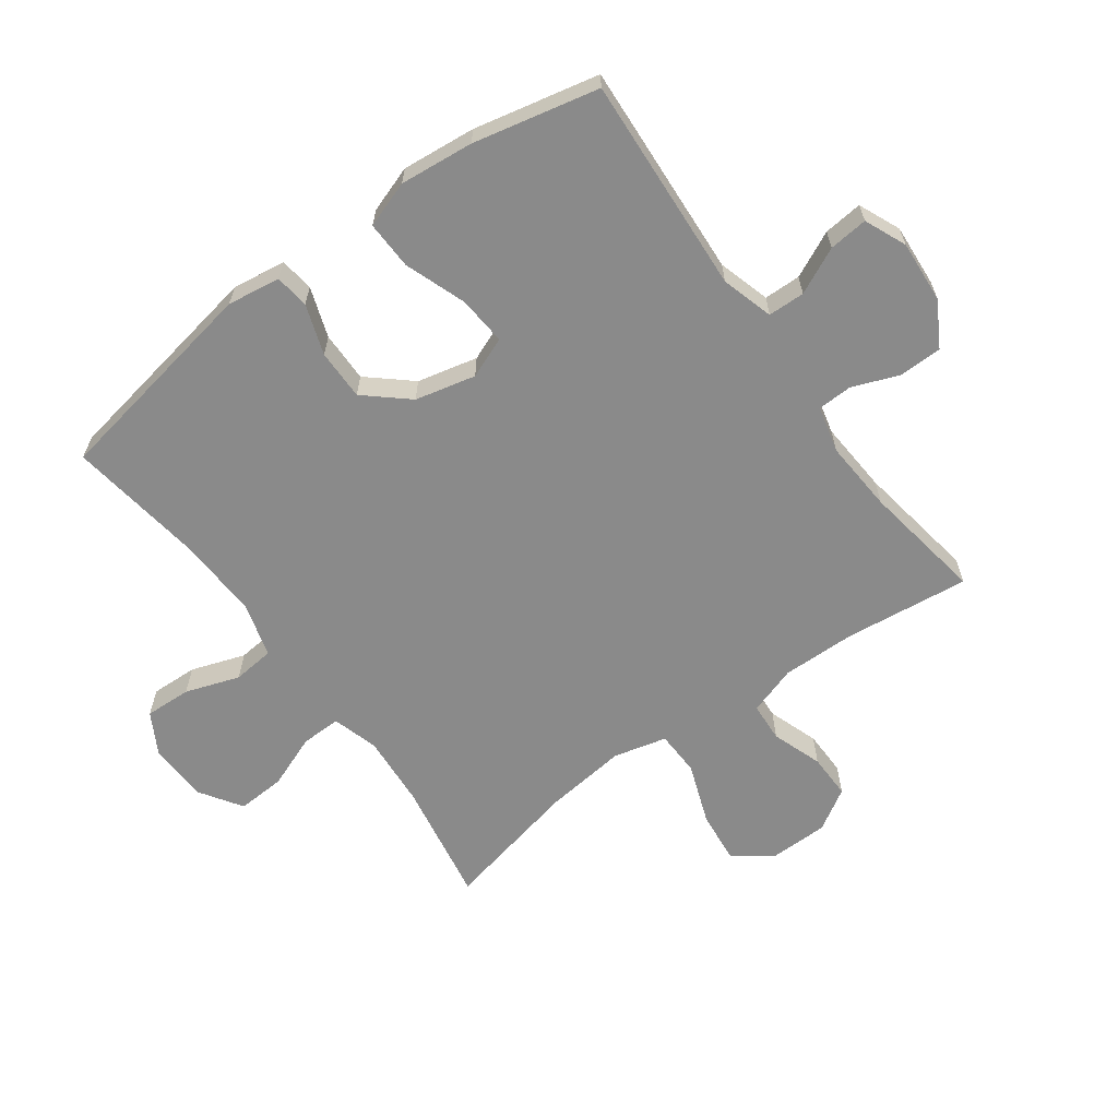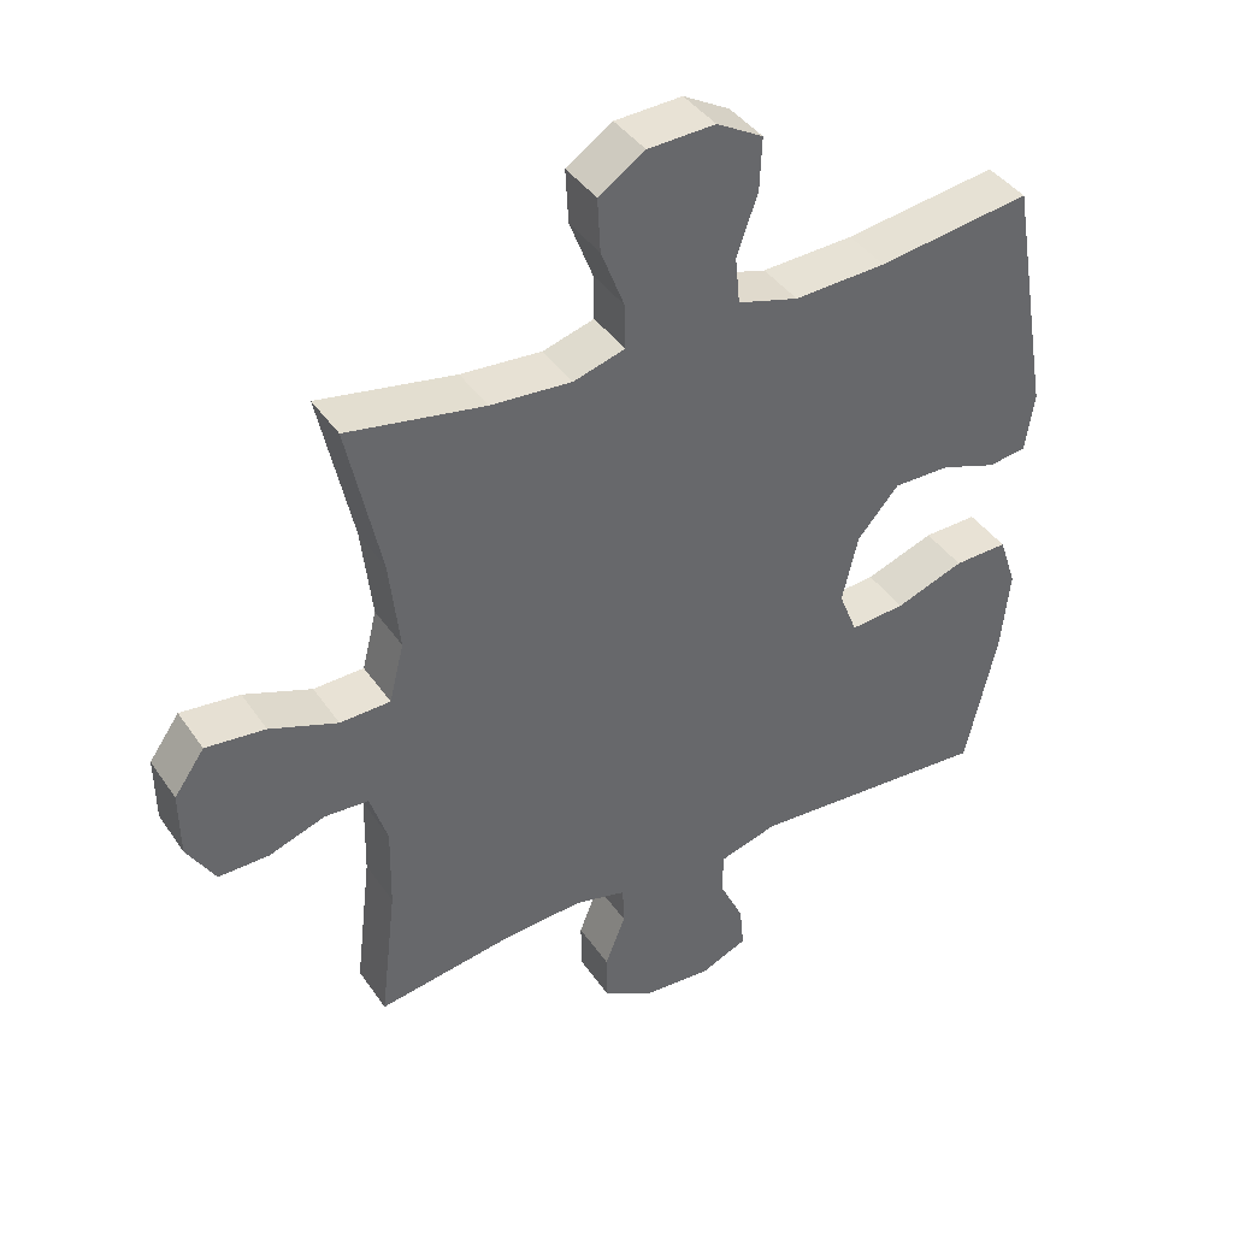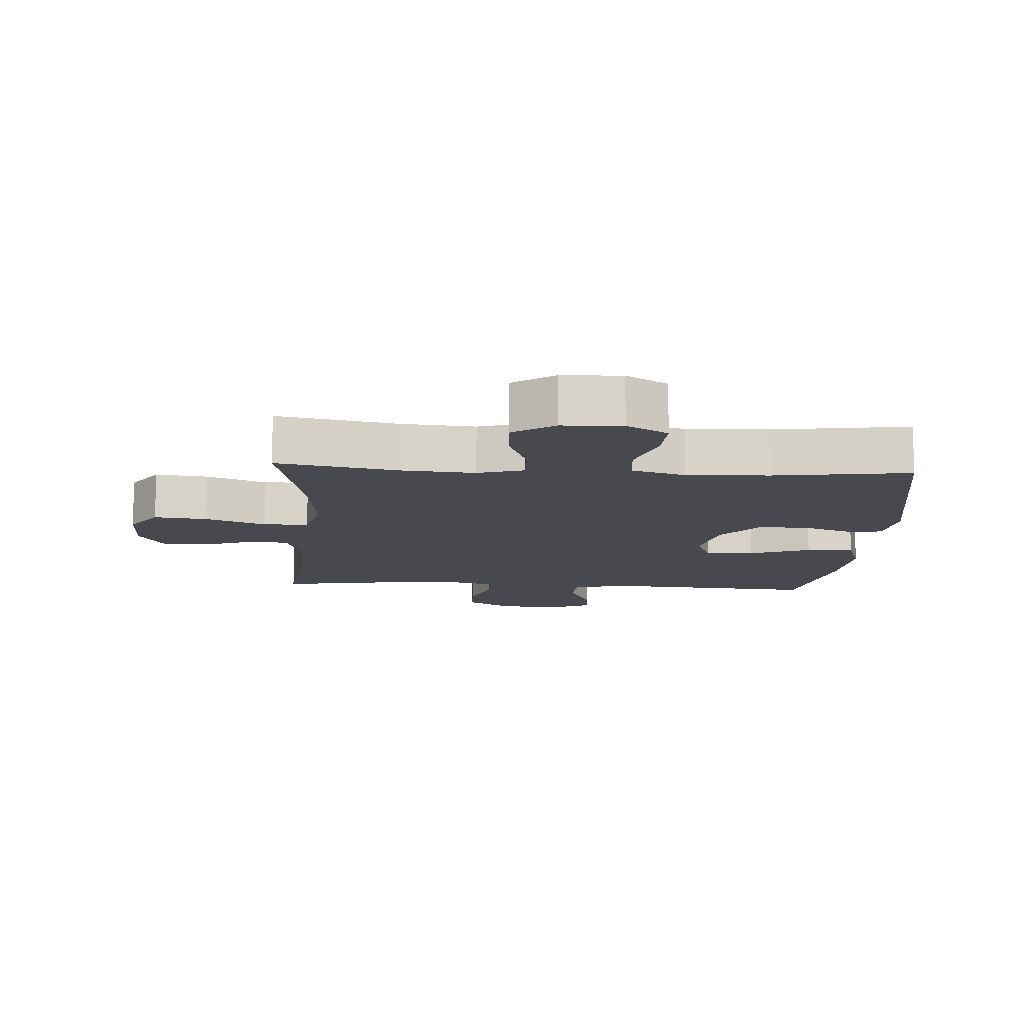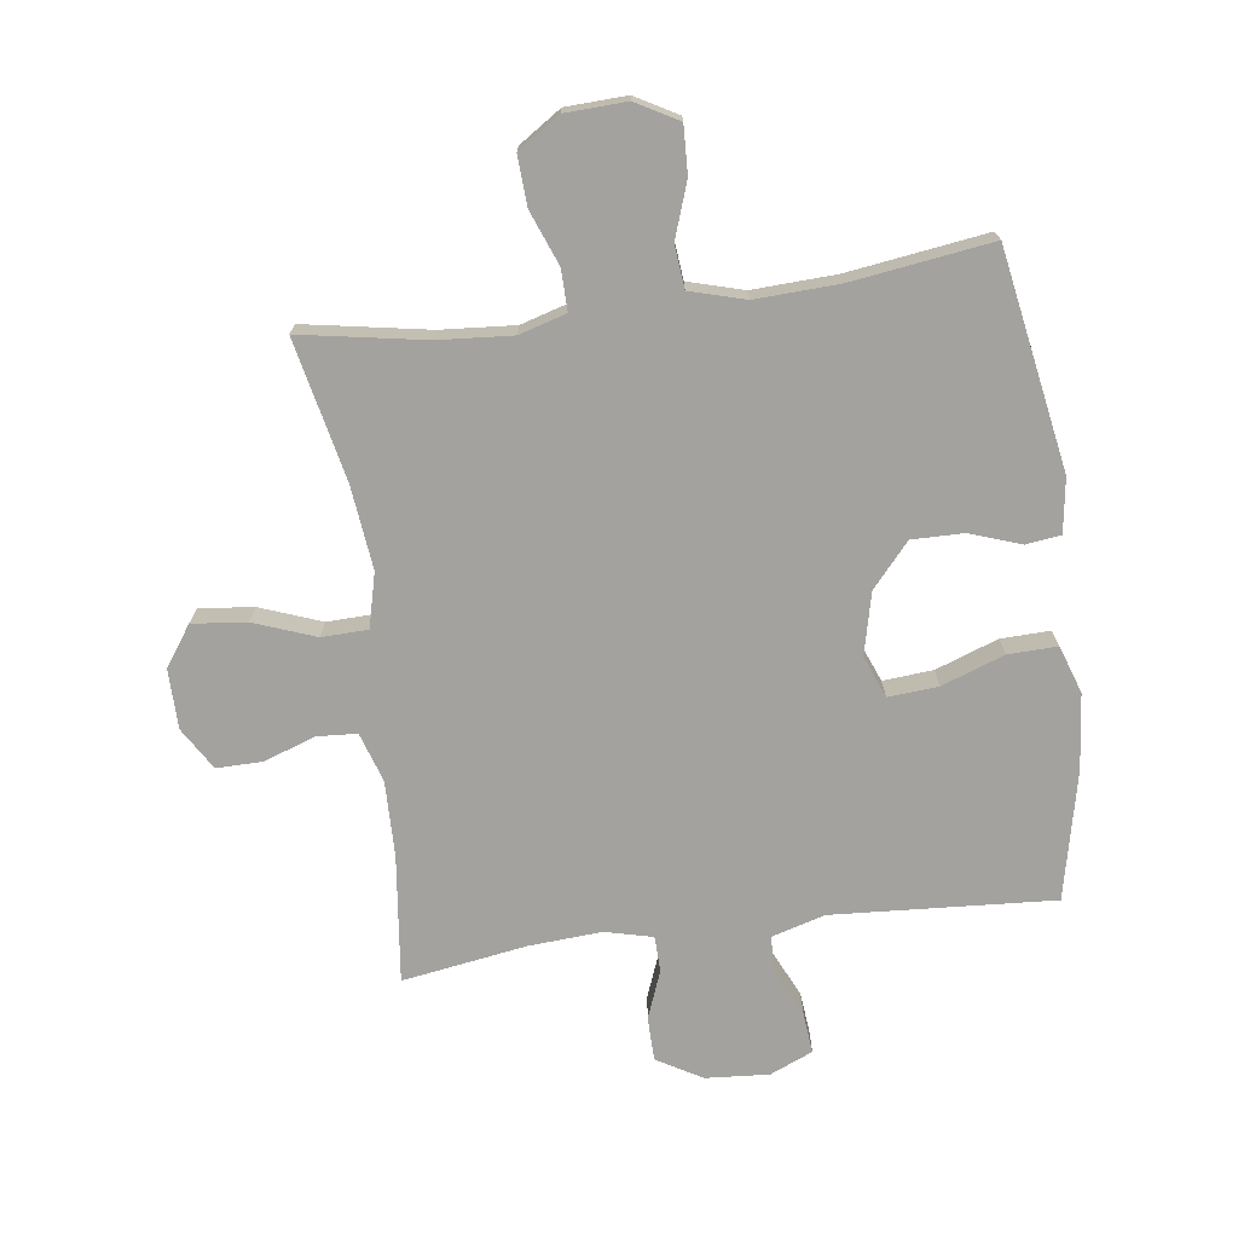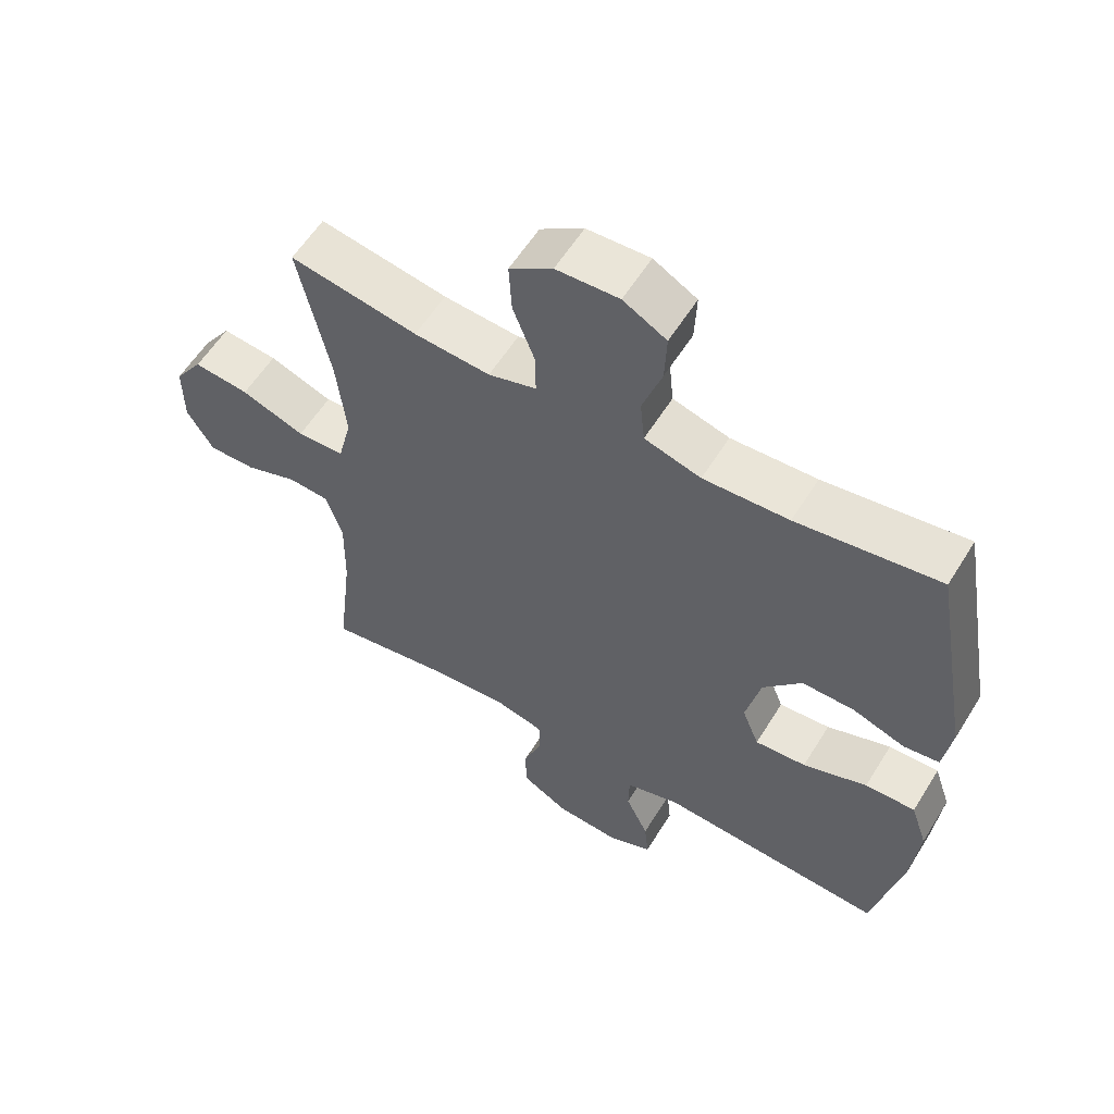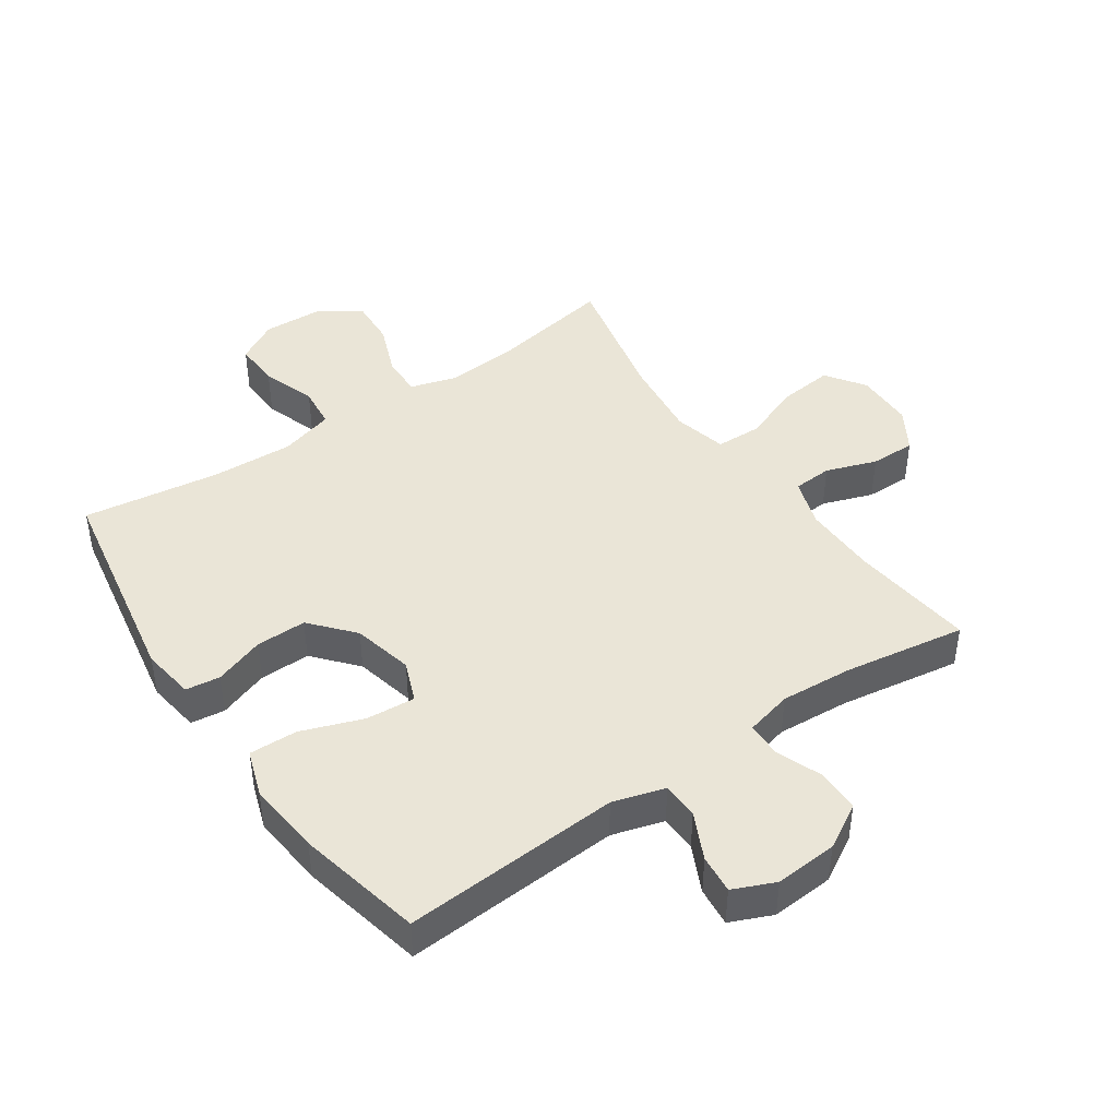
<metadata>
{"format":"obj","ext":"obj","renderer":"f3d","projection":"perspective","resolution":1024,"background":"white","views":[{"elev":-63.4,"azim":126.1,"up":"+Y"},{"elev":40.6,"azim":-31.1,"up":"+Z"},{"elev":-12.6,"azim":-3.7,"up":"+Y"},{"elev":-72.6,"azim":7.6,"up":"+Y"},{"elev":58.0,"azim":31.5,"up":"+Z"},{"elev":44.0,"azim":145.6,"up":"+Y"}]}
</metadata>
<code>
o path624
v -0.4302 0.0375 0.2777
v -0.4152 0.0375 0.144
v -0.4366 0.0375 0.05782
v -0.5099 0.0375 0.05562
v -0.6084 0.0375 0.09206
v -0.6948 0.0375 0.1013
v -0.7389 0.0375 0.03854
v -0.7383 0.0375 -0.05679
v -0.6972 0.0375 -0.1242
v -0.624 0.0375 -0.1233
v -0.542 0.0375 -0.09456
v -0.4784 0.0375 -0.09853
v -0.4528 0.0375 -0.1772
v -0.455 0.0375 -0.2979
v -0.4787 0.0375 -0.4999
v -0.2816 0.0375 -0.4686
v -0.1642 0.0375 -0.4605
v -0.08878 0.0375 -0.4792
v -0.08713 0.0375 -0.5358
v -0.1165 0.0375 -0.6118
v -0.1155 0.0375 -0.6815
v -0.04336 0.0375 -0.723
v 0.05794 0.0375 -0.7302
v 0.1259 0.0375 -0.7007
v 0.1196 0.0375 -0.6373
v 0.08395 0.0375 -0.5621
v 0.08547 0.0375 -0.5022
v 0.1701 0.0375 -0.4774
v 0.5233 0.0375 -0.4999
v 0.5682 0.0375 -0.2964
v 0.5802 0.0375 -0.1759
v 0.5544 0.0375 -0.1002
v 0.4762 0.0375 -0.1024
v 0.3762 0.0375 -0.1385
v 0.2964 0.0375 -0.1448
v 0.2699 0.0375 -0.0785
v 0.2929 0.0375 0.01982
v 0.3529 0.0375 0.08885
v 0.4352 0.0375 0.08799
v 0.5166 0.0375 0.05964
v 0.5723 0.0375 0.06693
v 0.585 0.0375 0.1534
v 0.5233 0.0375 0.5018
v 0.3009 0.0375 0.4704
v 0.1675 0.0375 0.4645
v 0.07947 0.0375 0.4896
v 0.07271 0.0375 0.5574
v 0.103 0.0375 0.645
v 0.1061 0.0375 0.7208
v 0.03878 0.0375 0.7585
v -0.05891 0.0375 0.7544
v -0.1259 0.0375 0.71
v -0.1218 0.0375 0.6318
v -0.08807 0.0375 0.5451
v -0.08694 0.0375 0.4799
v -0.1616 0.0375 0.4579
v -0.2796 0.0375 0.4666
v -0.4787 0.0375 0.5018
v -0.4302 -0.0375 0.2777
v -0.4152 -0.0375 0.144
v -0.4366 -0.0375 0.05782
v -0.5099 -0.0375 0.05562
v -0.6084 -0.0375 0.09206
v -0.6948 -0.0375 0.1013
v -0.7389 -0.0375 0.03854
v -0.7383 -0.0375 -0.05679
v -0.6972 -0.0375 -0.1242
v -0.624 -0.0375 -0.1233
v -0.542 -0.0375 -0.09456
v -0.4784 -0.0375 -0.09853
v -0.4528 -0.0375 -0.1772
v -0.455 -0.0375 -0.2979
v -0.4787 -0.0375 -0.4999
v -0.2816 -0.0375 -0.4686
v -0.1642 -0.0375 -0.4605
v -0.08878 -0.0375 -0.4792
v -0.08713 -0.0375 -0.5358
v -0.1165 -0.0375 -0.6118
v -0.1155 -0.0375 -0.6815
v -0.04336 -0.0375 -0.723
v 0.05794 -0.0375 -0.7302
v 0.1259 -0.0375 -0.7007
v 0.1196 -0.0375 -0.6373
v 0.08395 -0.0375 -0.5621
v 0.08547 -0.0375 -0.5022
v 0.1701 -0.0375 -0.4774
v 0.5233 -0.0375 -0.4999
v 0.5682 -0.0375 -0.2964
v 0.5802 -0.0375 -0.1759
v 0.5544 -0.0375 -0.1002
v 0.4762 -0.0375 -0.1024
v 0.3762 -0.0375 -0.1385
v 0.2964 -0.0375 -0.1448
v 0.2699 -0.0375 -0.0785
v 0.2929 -0.0375 0.01982
v 0.3529 -0.0375 0.08885
v 0.4352 -0.0375 0.08799
v 0.5166 -0.0375 0.05964
v 0.5723 -0.0375 0.06693
v 0.585 -0.0375 0.1534
v 0.5233 -0.0375 0.5018
v 0.3009 -0.0375 0.4704
v 0.1675 -0.0375 0.4645
v 0.07947 -0.0375 0.4896
v 0.07271 -0.0375 0.5574
v 0.103 -0.0375 0.645
v 0.1061 -0.0375 0.7208
v 0.03878 -0.0375 0.7585
v -0.05891 -0.0375 0.7544
v -0.1259 -0.0375 0.71
v -0.1218 -0.0375 0.6318
v -0.08807 -0.0375 0.5451
v -0.08694 -0.0375 0.4799
v -0.1616 -0.0375 0.4579
v -0.2796 -0.0375 0.4666
v -0.4787 -0.0375 0.5018
v -0.04336 0.0375 -0.723
v 0.05794 0.0375 -0.7302
v 0.1259 0.0375 -0.7007
v 0.1259 0.0375 -0.7007
v -0.1155 0.0375 -0.6815
v 0.1196 0.0375 -0.6373
v -0.1165 0.0375 -0.6118
v 0.08395 0.0375 -0.5621
v -0.08713 0.0375 -0.5358
v 0.08547 0.0375 -0.5022
v 0.08547 0.0375 -0.5022
v -0.08878 0.0375 -0.4792
v -0.08878 0.0375 -0.4792
v 0.1701 0.0375 -0.4774
v -0.4787 0.0375 -0.4999
v -0.4787 0.0375 -0.4999
v -0.2816 0.0375 -0.4686
v -0.1642 0.0375 -0.4605
v 0.5233 0.0375 -0.4999
v 0.5233 0.0375 -0.4999
v -0.455 0.0375 -0.2979
v 0.5682 0.0375 -0.2964
v -0.4528 0.0375 -0.1772
v 0.5802 0.0375 -0.1759
v -0.4784 0.0375 -0.09853
v -0.4784 0.0375 -0.09853
v 0.3762 0.0375 -0.1385
v 0.2964 0.0375 -0.1448
v 0.2964 0.0375 -0.1448
v 0.5544 0.0375 -0.1002
v 0.5544 0.0375 -0.1002
v 0.2699 0.0375 -0.0785
v 0.4762 0.0375 -0.1024
v -0.7383 0.0375 -0.05679
v -0.6972 0.0375 -0.1242
v -0.624 0.0375 -0.1233
v -0.542 0.0375 -0.09456
v 0.2929 0.0375 0.01982
v -0.7389 0.0375 0.03854
v 0.3529 0.0375 0.08885
v -0.6948 0.0375 0.1013
v -0.6948 0.0375 0.1013
v -0.4366 0.0375 0.05782
v -0.4366 0.0375 0.05782
v -0.5099 0.0375 0.05562
v -0.6084 0.0375 0.09206
v -0.4152 0.0375 0.144
v 0.4352 0.0375 0.08799
v 0.5166 0.0375 0.05964
v 0.5723 0.0375 0.06693
v 0.5723 0.0375 0.06693
v 0.585 0.0375 0.1534
v -0.4302 0.0375 0.2777
v -0.1616 0.0375 0.4579
v -0.2796 0.0375 0.4666
v -0.08694 0.0375 0.4799
v -0.08694 0.0375 0.4799
v 0.1675 0.0375 0.4645
v 0.07947 0.0375 0.4896
v 0.07947 0.0375 0.4896
v 0.3009 0.0375 0.4704
v -0.4787 0.0375 0.5018
v -0.4787 0.0375 0.5018
v 0.5233 0.0375 0.5018
v 0.5233 0.0375 0.5018
v -0.08807 0.0375 0.5451
v 0.07271 0.0375 0.5574
v -0.1218 0.0375 0.6318
v 0.103 0.0375 0.645
v -0.1259 0.0375 0.71
v 0.1061 0.0375 0.7208
v 0.1061 0.0375 0.7208
v -0.05891 0.0375 0.7544
v 0.03878 0.0375 0.7585
v -0.04336 -0.0375 -0.723
v 0.05794 -0.0375 -0.7302
v 0.1259 -0.0375 -0.7007
v 0.1259 -0.0375 -0.7007
v -0.1155 -0.0375 -0.6815
v 0.1196 -0.0375 -0.6373
v -0.1165 -0.0375 -0.6118
v 0.08395 -0.0375 -0.5621
v -0.08713 -0.0375 -0.5358
v 0.08547 -0.0375 -0.5022
v 0.08547 -0.0375 -0.5022
v -0.08878 -0.0375 -0.4792
v -0.08878 -0.0375 -0.4792
v 0.1701 -0.0375 -0.4774
v -0.4787 -0.0375 -0.4999
v -0.4787 -0.0375 -0.4999
v -0.2816 -0.0375 -0.4686
v -0.1642 -0.0375 -0.4605
v 0.5233 -0.0375 -0.4999
v 0.5233 -0.0375 -0.4999
v -0.455 -0.0375 -0.2979
v 0.5682 -0.0375 -0.2964
v -0.4528 -0.0375 -0.1772
v 0.5802 -0.0375 -0.1759
v -0.4784 -0.0375 -0.09853
v -0.4784 -0.0375 -0.09853
v 0.3762 -0.0375 -0.1385
v 0.2964 -0.0375 -0.1448
v 0.2964 -0.0375 -0.1448
v 0.5544 -0.0375 -0.1002
v 0.5544 -0.0375 -0.1002
v 0.2699 -0.0375 -0.0785
v 0.4762 -0.0375 -0.1024
v -0.7383 -0.0375 -0.05679
v -0.6972 -0.0375 -0.1242
v -0.624 -0.0375 -0.1233
v -0.542 -0.0375 -0.09456
v 0.2929 -0.0375 0.01982
v -0.7389 -0.0375 0.03854
v 0.3529 -0.0375 0.08885
v -0.6948 -0.0375 0.1013
v -0.6948 -0.0375 0.1013
v -0.4366 -0.0375 0.05782
v -0.4366 -0.0375 0.05782
v -0.5099 -0.0375 0.05562
v -0.6084 -0.0375 0.09206
v -0.4152 -0.0375 0.144
v 0.4352 -0.0375 0.08799
v 0.5166 -0.0375 0.05964
v 0.5723 -0.0375 0.06693
v 0.5723 -0.0375 0.06693
v 0.585 -0.0375 0.1534
v -0.4302 -0.0375 0.2777
v -0.1616 -0.0375 0.4579
v -0.2796 -0.0375 0.4666
v -0.08694 -0.0375 0.4799
v -0.08694 -0.0375 0.4799
v 0.1675 -0.0375 0.4645
v 0.07947 -0.0375 0.4896
v 0.07947 -0.0375 0.4896
v 0.3009 -0.0375 0.4704
v -0.4787 -0.0375 0.5018
v -0.4787 -0.0375 0.5018
v 0.5233 -0.0375 0.5018
v 0.5233 -0.0375 0.5018
v -0.08807 -0.0375 0.5451
v 0.07271 -0.0375 0.5574
v -0.1218 -0.0375 0.6318
v 0.103 -0.0375 0.645
v -0.1259 -0.0375 0.71
v 0.1061 -0.0375 0.7208
v 0.1061 -0.0375 0.7208
v -0.05891 -0.0375 0.7544
v 0.03878 -0.0375 0.7585
f 237 228 244
f 215 235 227
f 196 192 193
f 257 256 249
f 243 245 252
f 228 237 222
f 226 224 225
f 239 242 238
f 200 199 198
f 236 229 224
f 217 212 223
f 207 211 205
f 222 208 202
f 222 213 208
f 191 198 197
f 222 202 218
f 200 202 199
f 249 246 228
f 191 197 195
f 251 242 254
f 249 228 248
f 199 197 198
f 261 264 259
f 259 258 257
f 244 228 246
f 258 263 260
f 208 211 207
f 222 237 233
f 256 257 258
f 208 213 211
f 259 264 263
f 243 244 245
f 212 217 209
f 233 235 215
f 236 227 235
f 198 192 196
f 226 236 224
f 218 202 200
f 238 251 230
f 227 236 226
f 263 258 259
f 242 251 238
f 230 248 228
f 214 223 212
f 240 242 239
f 248 230 251
f 213 233 215
f 198 191 192
f 229 236 231
f 217 218 204
f 249 256 246
f 237 244 243
f 222 233 213
f 204 218 200
f 220 223 214
f 209 217 204
f 22 23 81 80
f 23 120 194 81
f 21 22 80 79
f 24 25 83 82
f 20 21 79 78
f 25 26 84 83
f 19 20 78 77
f 26 127 201 84
f 129 19 77 203
f 27 28 86 85
f 132 16 74 206
f 17 18 76 75
f 28 136 210 86
f 16 17 75 74
f 14 15 73 72
f 29 30 88 87
f 13 14 72 71
f 30 31 89 88
f 142 13 71 216
f 34 145 219 92
f 31 147 221 89
f 35 36 94 93
f 33 34 92 91
f 32 33 91 90
f 8 9 67 66
f 9 10 68 67
f 10 11 69 68
f 11 12 70 69
f 36 37 95 94
f 7 8 66 65
f 37 38 96 95
f 158 7 65 232
f 160 4 62 234
f 5 6 64 63
f 4 5 63 62
f 2 3 61 60
f 39 40 98 97
f 40 167 241 98
f 41 42 100 99
f 38 39 97 96
f 1 2 60 59
f 56 57 115 114
f 173 56 114 247
f 45 176 250 103
f 44 45 103 102
f 179 1 59 253
f 181 44 102 255
f 42 43 101 100
f 54 55 113 112
f 57 58 116 115
f 46 47 105 104
f 53 54 112 111
f 47 48 106 105
f 52 53 111 110
f 48 188 262 106
f 51 52 110 109
f 50 51 109 108
f 49 50 108 107
f 163 170 154
f 141 153 161
f 122 119 118
f 183 175 182
f 169 178 171
f 154 148 163
f 152 151 150
f 165 164 168
f 126 124 125
f 162 150 155
f 143 149 138
f 133 131 137
f 148 128 134
f 148 134 139
f 117 123 124
f 148 144 128
f 126 125 128
f 175 154 172
f 117 121 123
f 177 180 168
f 175 174 154
f 125 124 123
f 187 185 190
f 185 183 184
f 170 172 154
f 184 186 189
f 134 133 137
f 148 159 163
f 182 184 183
f 134 137 139
f 185 189 190
f 169 171 170
f 138 135 143
f 159 141 161
f 162 161 153
f 124 122 118
f 152 150 162
f 144 126 128
f 164 156 177
f 153 152 162
f 189 185 184
f 168 164 177
f 156 154 174
f 140 138 149
f 166 165 168
f 174 177 156
f 139 141 159
f 124 118 117
f 155 157 162
f 143 130 144
f 175 172 182
f 163 169 170
f 148 139 159
f 130 126 144
f 146 140 149
f 135 130 143

</code>
